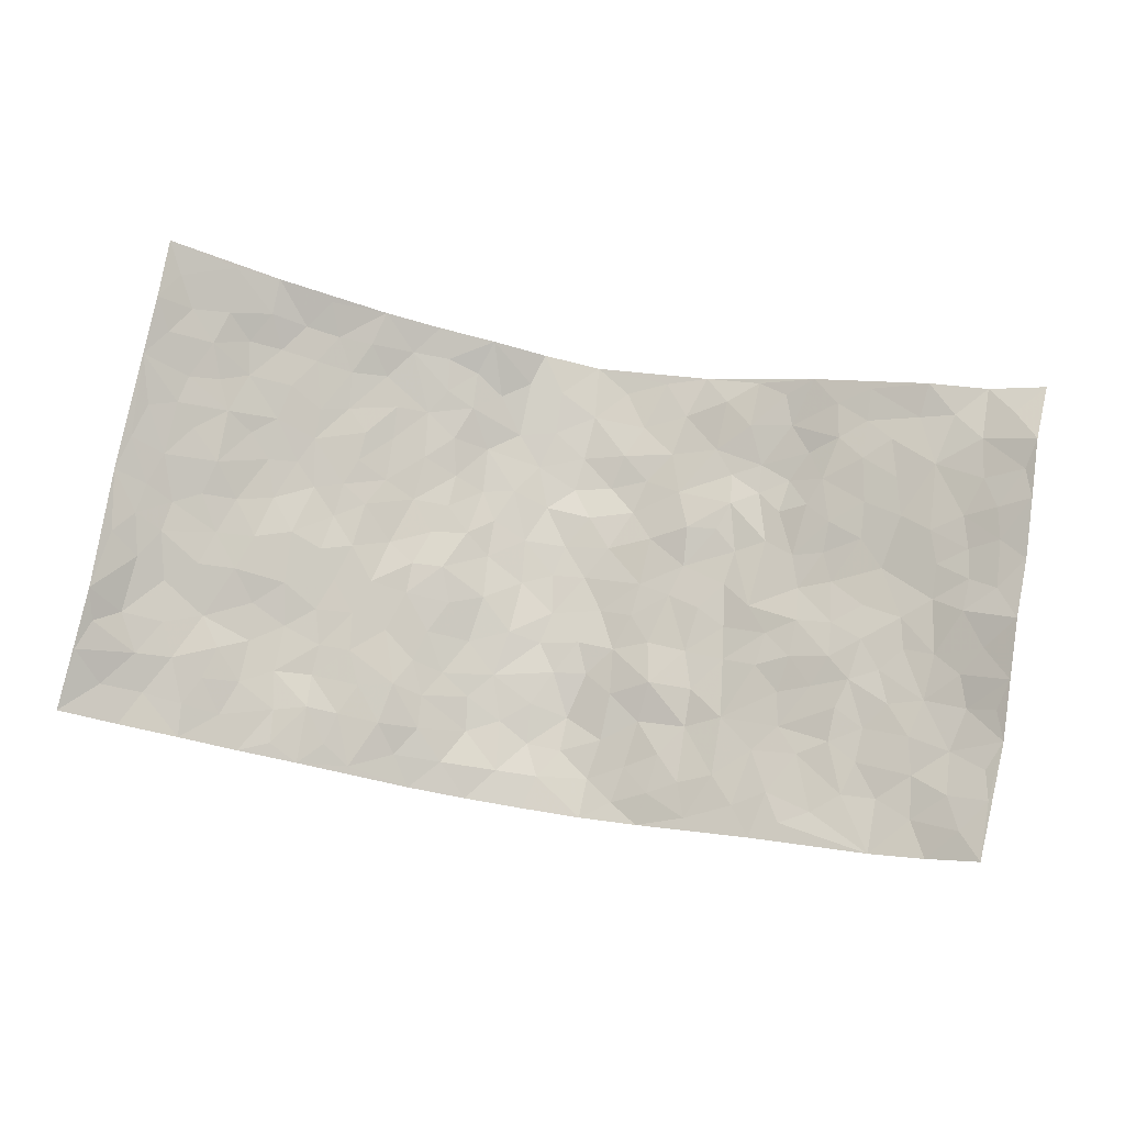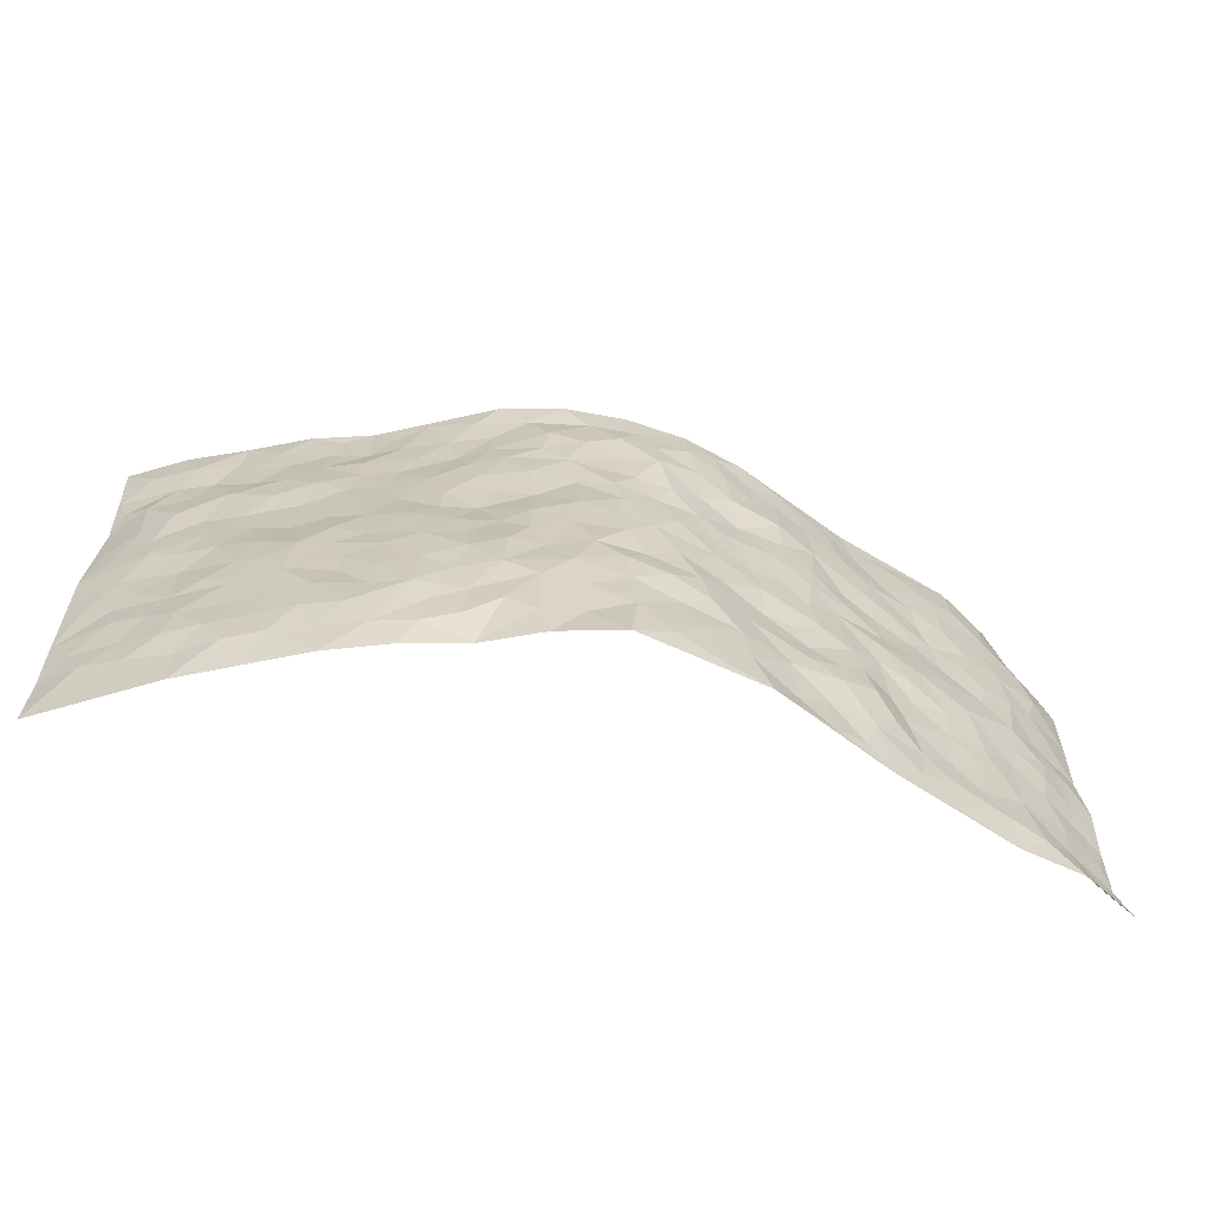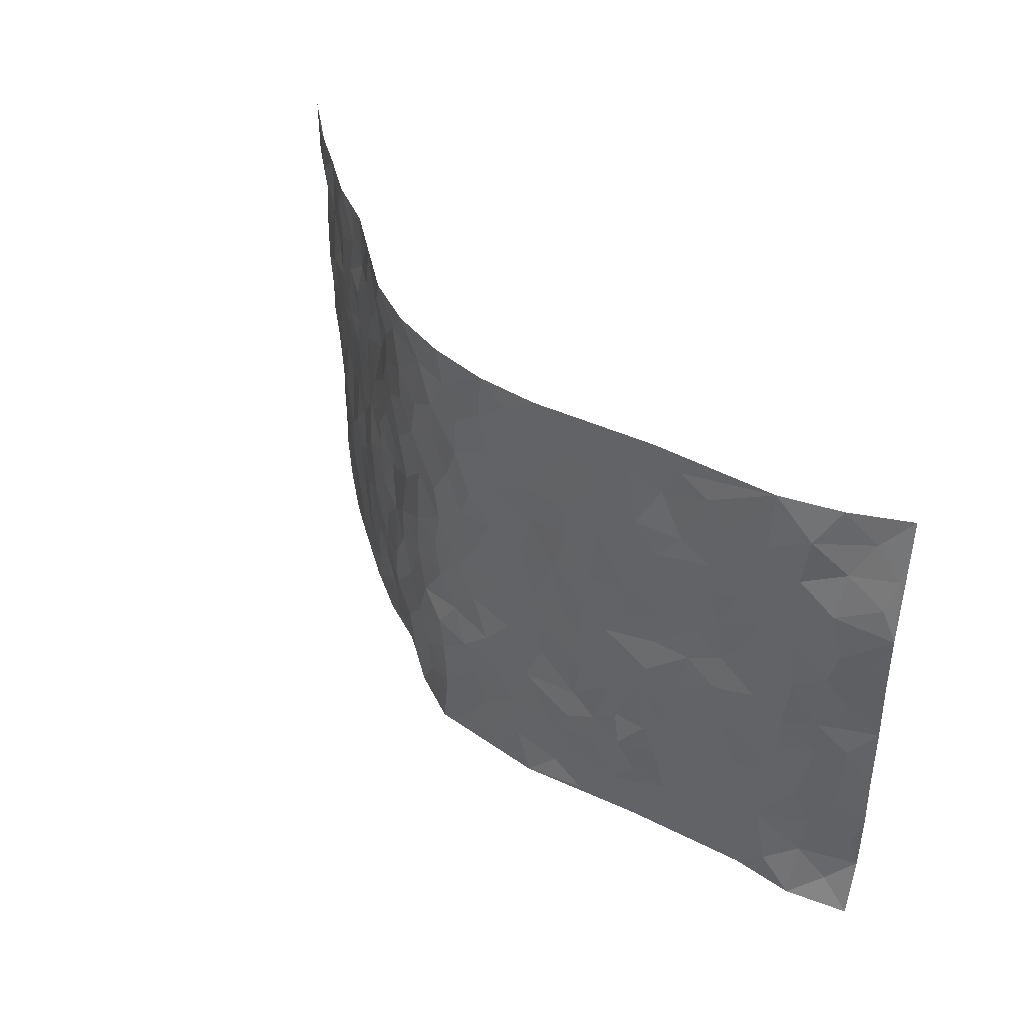
<metadata>
{"format":"obj","ext":"obj","renderer":"f3d","projection":"perspective","resolution":1024,"background":"white","views":[{"elev":76.2,"azim":-170.4,"up":"+Z"},{"elev":-66.0,"azim":167.2,"up":"+Y"},{"elev":40.9,"azim":-127.2,"up":"+Y"}]}
</metadata>
<code>
v -0.9252 0.002911 0.1787
v -0.8953 0.9937 0.2277
v 0.9053 0.002336 0.2178
v 0.9211 0.9972 0.1919
v -0.7593 0.3916 0.105
v -0.9159 0.5 0.1999
v -0.8153 0.3566 0.1315
v -0.0004532 0.003664 -0.1459
v -0.9176 0.2495 0.2013
v -0.8708 0.3368 0.1668
v -0.6981 0.003431 0.09304
v -0.914 0.1242 0.2039
v -0.6784 0.2923 0.07249
v -0.8181 0.004668 0.1191
v -0.7985 0.2876 0.1276
v -0.4662 0.002182 0.005396
v -0.8994 0.187 0.1896
v -0.2847 0.1691 -0.07212
v -0.7385 0.3214 0.1021
v -0.8154 0.1211 0.1405
v -0.8691 0.06352 0.1676
v -0.7586 0.06652 0.103
v -0.6401 0.1277 0.0649
v -0.6903 0.07593 0.0796
v -0.8269 0.2072 0.1457
v -0.8577 0.2694 0.1658
v -0.7318 0.1781 0.09897
v -0.6601 0.21 0.06848
v -0.8191 0.4874 0.1361
v -0.922 0.3747 0.1924
v -0.6997 0.9969 0.08336
v -0.5121 0.2225 0.01409
v 0.2544 0.1589 -0.08906
v -0.9195 0.7488 0.1911
v -0.356 0.3928 -0.05365
v -0.7482 0.7523 0.09338
v -0.7631 0.8308 0.1006
v -0.5603 0.442 0.01751
v -0.5736 0.6046 0.03765
v -0.4664 0.9959 0.006788
v -0.9013 0.6867 0.1773
v -0.6325 0.5614 0.05675
v -0.3783 0.7525 -0.04172
v -0.4878 0.2803 0.002119
v -0.4475 0.2257 -0.02926
v -0.4789 0.1622 -0.0115
v -0.4313 0.6353 -0.01939
v -0.3565 0.559 -0.05534
v 0.1663 0.4742 -0.122
v -0.3249 0.2223 -0.06393
v -0.204 0.6109 -0.09157
v -0.3648 0.6285 -0.05179
v -0.2909 0.05959 -0.06443
v -0.6 0.7093 0.04618
v -0.3848 0.195 -0.0486
v -0.8298 0.6174 0.1313
v -0.03626 0.3491 -0.1335
v 0.05908 0.3403 -0.1435
v 0.2932 0.451 -0.08419
v -0.09365 0.5518 -0.1267
v -0.1602 0.5561 -0.1039
v 0.09232 0.6298 -0.1279
v -0.607 0.3458 0.04018
v -0.7178 0.5729 0.07861
v -0.8927 0.8091 0.1815
v -0.5337 0.1296 0.0243
v -0.3536 0.01376 -0.04475
v -0.761 0.4649 0.09816
v -0.5869 0.1729 0.04678
v -0.584 0.01924 0.04857
v -0.241 0.004676 -0.0952
v -0.5869 0.08894 0.04298
v -0.5211 0.05368 0.02176
v -0.4135 0.03815 -0.02141
v -0.4354 0.1042 -0.02301
v -0.8499 0.6856 0.136
v -0.9012 0.8714 0.2042
v -0.7055 0.5081 0.07779
v 0.001435 0.9974 -0.1382
v -0.7692 0.675 0.09765
v -0.5374 0.3153 0.02127
v -0.4952 0.461 -0.006926
v 0.007507 0.5714 -0.1396
v -0.0479 0.4837 -0.135
v 0.004592 0.4204 -0.1418
v -0.1227 0.1308 -0.1226
v -0.547 0.6687 0.02068
v -0.8652 0.5618 0.1575
v -0.7015 0.6902 0.07504
v -0.4346 0.2975 -0.02782
v -0.6027 0.2674 0.04541
v -0.484 0.6868 -0.006861
v -0.1677 0.4851 -0.1034
v -0.2539 0.4357 -0.07939
v -0.6188 0.648 0.05311
v -0.011 0.1187 -0.1429
v -0.4002 0.5095 -0.03297
v -0.3317 0.2886 -0.05279
v -0.2325 0.5034 -0.0834
v -0.1742 0.3827 -0.09989
v -0.9178 0.6247 0.194
v -0.6759 0.6218 0.06631
v -0.7782 0.5788 0.1032
v -0.3488 0.1119 -0.04547
v -0.5004 0.5322 0.005173
v -0.656 0.4055 0.05322
v -0.128 0.3258 -0.1223
v -0.1472 0.2515 -0.1179
v -0.4962 0.6105 0.006835
v 0.109 0.7279 -0.1307
v -0.002974 0.2163 -0.1442
v -0.07251 0.275 -0.1386
v 0.005609 0.2897 -0.1475
v -0.416 0.364 -0.03448
v -0.1925 0.1861 -0.1038
v -0.6281 0.4874 0.04592
v -0.5359 0.3808 0.01013
v -0.4744 0.3917 -0.01012
v -0.2977 0.5239 -0.06614
v -0.2479 0.3507 -0.07072
v -0.344 0.4664 -0.05551
v -0.2188 0.2725 -0.0878
v -0.0883 0.4125 -0.1261
v -0.5702 0.5305 0.02944
v -0.08969 0.2007 -0.1243
v -0.2096 0.09617 -0.1007
v -0.3877 0.2588 -0.04516
v -0.8757 0.4371 0.1664
v -0.8236 0.4197 0.1354
v 0.09357 0.4233 -0.1356
v 0.2083 0.2381 -0.1173
v 0.08462 0.5173 -0.1379
v 0.02118 0.4886 -0.1413
v 0.1665 0.3934 -0.1228
v 0.7521 0.4965 0.1082
v 0.2181 0.4338 -0.1049
v 0.2645 0.3137 -0.1003
v 0.1591 0.5668 -0.114
v 0.1236 0.9974 -0.1332
v -0.2845 0.6195 -0.07331
v 0.4075 0.88 -0.02904
v 0.4664 0.9986 0.001215
v -0.2104 0.7804 -0.1006
v -0.05813 0.8635 -0.1402
v -0.3105 0.3487 -0.05856
v -0.4427 0.565 -0.01987
v -0.07401 0.05496 -0.1346
v -0.156 0.02462 -0.1149
v 0.1204 0.003379 -0.1166
v 0.01409 0.8593 -0.1459
v -0.01609 0.6998 -0.1349
v 0.4122 0.1971 -0.04663
v 0.3359 0.2899 -0.07517
v 0.5682 0.5258 0.02619
v 0.5063 0.546 -0.0005585
v 0.4445 0.1357 -0.03546
v 0.5081 0.2281 -0.01245
v 0.4058 0.3614 -0.05102
v 0.02349 0.6407 -0.1386
v -0.05753 0.6274 -0.1283
v -0.143 0.7299 -0.1123
v -0.08569 0.6927 -0.13
v -0.06077 0.7905 -0.1442
v -0.1332 0.6332 -0.1134
v 0.02102 0.7742 -0.1366
v 0.243 0.9977 -0.1051
v -0.01803 0.9257 -0.1383
v -0.262 0.8452 -0.08097
v -0.1967 0.8796 -0.1078
v -0.3086 0.78 -0.07117
v -0.2401 0.9974 -0.09122
v -0.2197 0.6967 -0.0814
v -0.3087 0.6995 -0.06498
v -0.1388 0.8293 -0.1231
v -0.1207 0.9981 -0.1252
v 0.2157 0.7453 -0.1069
v 0.1737 0.6662 -0.1188
v 0.3195 0.5945 -0.06977
v 0.255 0.5222 -0.08354
v 0.2618 0.6653 -0.08996
v 0.4091 0.7438 -0.03136
v 0.3462 0.6829 -0.05928
v 0.28 0.7329 -0.08325
v 0.06916 0.9279 -0.1344
v 0.07941 0.8218 -0.139
v 0.1457 0.8568 -0.1294
v 0.2439 0.8729 -0.09147
v 0.3096 0.7929 -0.06174
v 0.2279 0.595 -0.09406
v -0.8295 0.8658 0.1499
v -0.6547 0.8156 0.05687
v -0.8279 0.7749 0.1285
v -0.8024 0.9959 0.1473
v -0.8552 0.9365 0.1842
v -0.7697 0.92 0.1115
v -0.7025 0.8846 0.07376
v -0.5794 0.9277 0.03709
v -0.6347 0.8849 0.05225
v -0.6599 0.7446 0.05803
v -0.538 0.8128 0.02126
v -0.5965 0.7799 0.04087
v -0.4885 0.8986 0.01104
v -0.3774 0.8757 -0.03606
v -0.5203 0.958 0.02322
v -0.4492 0.8141 -0.01532
v -0.4246 0.9341 -0.01538
v -0.3338 0.9711 -0.05229
v -0.4945 0.7591 -0.001611
v -0.3102 0.8996 -0.06137
v -0.2512 0.9294 -0.08228
v 0.1557 0.7838 -0.1234
v 0.249 0.8037 -0.09189
v 0.1861 0.9327 -0.1129
v 0.3785 0.812 -0.04116
v 0.3248 0.8806 -0.05908
v 0.3675 0.9823 -0.04553
v 0.283 0.937 -0.08564
v 0.4218 0.948 -0.01816
v 0.3736 0.4931 -0.06091
v 0.3188 0.5282 -0.07032
v 0.4681 0.6035 -0.0161
v 0.4181 0.664 -0.0317
v 0.3943 0.5875 -0.0435
v 0.3469 0.1908 -0.07095
v 0.4681 0.3347 -0.02412
v 0.446 0.5218 -0.02747
v 0.3421 0.3878 -0.07476
v -0.124 0.9141 -0.1301
v -0.1813 0.9573 -0.112
v 0.3125 0.1346 -0.07068
v 0.5803 0.01684 0.04529
v 0.2018 0.3339 -0.12
v 0.2682 0.3848 -0.09364
v 0.5638 0.2485 0.01388
v 0.6987 0.997 0.08517
v 0.9083 0.2508 0.2123
v 0.4735 0.8121 -0.009949
v 0.6869 0.4874 0.0732
v 0.4705 0.7467 -0.01109
v 0.915 0.499 0.2035
v 0.6425 0.2947 0.04928
v 0.4954 0.4677 -0.01616
v 0.7364 0.3111 0.1053
v 0.5452 0.4159 0.001401
v 0.4679 0.004811 -0.002028
v 0.09104 0.2528 -0.14
v 0.4862 0.07902 -0.005775
v 0.1348 0.3194 -0.1276
v 0.4082 0.267 -0.05119
v 0.8213 0.2653 0.1518
v 0.6186 0.4622 0.03668
v 0.5551 0.08326 0.0182
v 0.4371 0.4256 -0.0346
v 0.5881 0.3722 0.0195
v 0.2822 0.2334 -0.08875
v 0.4643 0.2718 -0.02361
v 0.2575 0.0802 -0.08384
v 0.3525 0.004995 -0.04147
v 0.2326 0.007166 -0.06776
v 0.198 0.116 -0.1069
v 0.06774 0.1705 -0.1353
v 0.145 0.1902 -0.1295
v 0.5889 0.1483 0.02861
v 0.7351 0.4231 0.1071
v 0.7134 0.2214 0.08547
v 0.6222 0.08144 0.04751
v 0.6438 0.385 0.0478
v 0.6869 0.3396 0.07133
v 0.8307 0.3262 0.1603
v 0.711 0.5674 0.08703
v 0.6623 0.1459 0.06089
v 0.7256 0.1502 0.09541
v 0.7924 0.3676 0.1352
v 0.8814 0.3493 0.1872
v 0.8347 0.4381 0.1553
v 0.5637 0.3137 0.01049
v 0.771 0.1069 0.1316
v 0.3225 0.06515 -0.06244
v 0.3988 0.07038 -0.04076
v 0.06963 0.07877 -0.1277
v 0.1414 0.07304 -0.1203
v 0.9074 0.7485 0.2139
v 0.6914 0.08071 0.09097
v 0.6283 0.2165 0.04636
v 0.8983 0.4241 0.1957
v 0.8543 0.5082 0.1643
v 0.7643 0.2506 0.1189
v 0.5165 0.1493 -0.005576
v 0.6902 0.003786 0.09796
v 0.489 0.394 -0.01788
v 0.8734 0.0646 0.1943
v 0.9044 0.1268 0.2186
v 0.7892 0.1809 0.1394
v 0.8404 0.1252 0.169
v 0.7744 0.01078 0.1441
v 0.873 0.1888 0.1906
v 0.6374 0.5554 0.05591
v 0.6608 0.6325 0.06838
v 0.5619 0.6357 0.02565
v 0.7878 0.6904 0.1172
v 0.6069 0.7709 0.03809
v 0.8944 0.6237 0.1947
v 0.7306 0.6414 0.09963
v 0.8109 0.5941 0.1357
v 0.7022 0.7431 0.0786
v 0.8033 0.5295 0.1302
v 0.8621 0.5729 0.1696
v 0.8426 0.6583 0.1553
v 0.6158 0.6916 0.04028
v 0.5457 0.7236 0.01169
v 0.4917 0.6743 -0.004348
v 0.8082 0.8509 0.1368
v 0.6784 0.8699 0.0779
v 0.7716 0.7752 0.1177
v 0.849 0.7765 0.1559
v 0.7405 0.8427 0.1082
v 0.912 0.8728 0.201
v 0.6617 0.8011 0.07071
v 0.8923 0.8099 0.1924
v 0.7054 0.9302 0.09058
v 0.8128 0.9969 0.1316
v 0.5855 0.9977 0.03512
v 0.782 0.924 0.1142
v 0.8593 0.9262 0.155
v 0.6331 0.9335 0.0533
v 0.5315 0.901 0.02169
v 0.4688 0.8807 0.001866
v 0.5252 0.9695 0.02057
v 0.5467 0.8215 0.02017
v 0.6087 0.86 0.04571
f 29 6 128
f 12 21 20
f 26 10 9
f 55 45 46
f 27 19 15
f 26 9 17
f 101 6 88
f 12 1 21
f 7 15 19
f 125 86 96
f 84 123 85
f 129 29 128
f 25 27 15
f 12 20 17
f 73 75 66
f 22 14 11
f 26 17 25
f 9 12 17
f 25 15 26
f 5 129 7
f 52 146 48
f 55 18 50
f 7 19 5
f 20 27 25
f 124 82 105
f 41 76 34
f 20 14 22
f 14 20 21
f 14 21 1
f 24 22 11
f 24 27 22
f 72 66 69
f 69 32 91
f 70 24 11
f 24 23 27
f 17 20 25
f 27 20 22
f 10 15 7
f 10 26 15
f 23 28 27
f 27 13 19
f 28 23 69
f 13 27 28
f 119 121 94
f 10 7 129
f 6 30 128
f 9 10 30
f 36 192 80
f 80 102 89
f 118 81 44
f 64 103 78
f 115 126 86
f 45 32 46
f 91 63 13
f 129 68 29
f 95 87 54
f 95 54 199
f 202 40 204
f 82 97 105
f 29 88 6
f 18 55 104
f 148 126 71
f 38 82 124
f 50 18 122
f 117 82 38
f 5 19 106
f 82 117 118
f 80 64 102
f 127 45 55
f 194 77 190
f 98 35 114
f 39 124 105
f 127 50 98
f 106 19 13
f 66 75 46
f 39 95 42
f 63 117 38
f 95 89 102
f 101 56 76
f 51 140 99
f 18 53 126
f 62 83 132
f 45 127 90
f 112 113 57
f 103 29 68
f 130 85 58
f 109 39 105
f 35 94 121
f 113 246 58
f 151 165 163
f 120 100 94
f 114 127 98
f 192 190 65
f 95 39 87
f 36 191 37
f 67 104 74
f 56 101 88
f 13 63 106
f 192 34 76
f 268 241 243
f 108 115 125
f 93 84 60
f 133 84 85
f 156 288 157
f 101 76 41
f 80 103 64
f 105 97 146
f 99 61 51
f 92 109 47
f 125 96 111
f 158 227 153
f 75 104 55
f 69 66 32
f 81 91 32
f 106 78 68
f 42 64 78
f 77 34 65
f 24 70 72
f 75 73 16
f 16 71 67
f 2 34 77
f 13 28 91
f 103 56 88
f 56 80 76
f 72 69 23
f 11 16 70
f 16 73 70
f 16 67 74
f 115 18 126
f 24 72 23
f 73 72 70
f 16 74 75
f 72 73 66
f 32 45 44
f 84 83 60
f 66 46 32
f 78 106 116
f 117 63 81
f 67 53 104
f 103 68 78
f 69 91 28
f 36 80 89
f 106 38 116
f 106 68 5
f 81 118 117
f 62 132 138
f 32 44 81
f 53 67 71
f 57 58 85
f 123 100 107
f 93 60 61
f 33 230 224
f 8 96 147
f 132 133 130
f 140 48 119
f 93 100 123
f 122 98 50
f 164 60 160
f 53 71 126
f 125 112 108
f 193 194 195
f 75 55 46
f 63 91 81
f 56 103 80
f 196 198 31
f 18 104 53
f 121 48 97
f 38 106 63
f 118 97 82
f 97 35 121
f 51 172 140
f 130 134 49
f 87 39 109
f 288 252 263
f 97 114 35
f 47 43 92
f 57 113 58
f 248 130 58
f 34 101 41
f 114 90 127
f 116 124 42
f 145 94 35
f 118 114 97
f 167 79 175
f 98 145 35
f 85 123 57
f 43 47 52
f 199 36 89
f 42 78 116
f 159 83 62
f 88 29 103
f 74 104 75
f 118 44 90
f 173 140 172
f 42 95 102
f 190 192 37
f 65 190 77
f 89 95 199
f 125 111 112
f 92 87 109
f 18 115 122
f 177 180 176
f 112 57 107
f 109 105 146
f 93 94 100
f 285 286 275
f 96 86 147
f 137 232 131
f 57 123 107
f 87 92 208
f 49 134 136
f 132 130 49
f 161 164 162
f 50 127 55
f 122 108 107
f 122 107 100
f 48 140 52
f 118 90 114
f 99 119 94
f 123 84 93
f 36 37 192
f 48 121 119
f 120 122 100
f 39 42 124
f 38 124 116
f 248 58 246
f 44 45 90
f 98 122 120
f 146 52 47
f 94 93 99
f 168 209 170
f 212 183 188
f 202 197 200
f 42 102 64
f 107 108 112
f 99 93 61
f 8 280 96
f 112 111 113
f 125 115 86
f 115 108 122
f 128 30 10
f 5 68 129
f 10 129 128
f 132 49 138
f 83 84 133
f 130 133 85
f 83 133 132
f 248 134 130
f 156 152 224
f 151 110 165
f 212 186 211
f 153 224 249
f 254 251 244
f 246 261 262
f 225 158 249
f 49 136 179
f 185 184 150
f 214 188 181
f 181 188 182
f 161 163 174
f 143 170 172
f 110 211 185
f 184 79 167
f 174 228 169
f 62 110 159
f 163 150 144
f 210 169 229
f 170 143 168
f 176 211 110
f 98 120 145
f 94 145 120
f 48 146 97
f 109 146 47
f 148 86 126
f 147 86 148
f 71 8 148
f 8 147 148
f 244 276 254
f 232 136 134
f 174 143 161
f 60 83 160
f 163 162 151
f 159 160 83
f 261 281 262
f 259 281 149
f 219 220 59
f 246 113 111
f 33 255 131
f 157 256 152
f 137 255 153
f 230 278 279
f 262 260 33
f 154 155 242
f 131 255 137
f 248 131 232
f 281 280 149
f 259 258 278
f 220 179 59
f 159 151 160
f 162 160 151
f 164 61 60
f 228 174 144
f 144 174 163
f 159 110 151
f 161 172 164
f 186 184 185
f 161 162 163
f 61 164 51
f 160 162 164
f 187 217 213
f 150 163 165
f 205 202 200
f 79 184 139
f 170 43 173
f 174 169 143
f 161 143 172
f 167 144 150
f 176 180 183
f 172 170 173
f 223 226 221
f 185 150 165
f 99 140 119
f 207 206 203
f 172 51 164
f 43 52 173
f 173 52 140
f 167 175 228
f 228 229 169
f 210 168 169
f 177 110 62
f 189 138 179
f 62 138 177
f 136 232 233
f 181 182 222
f 150 184 167
f 178 180 189
f 49 179 138
f 177 138 189
f 180 178 182
f 178 179 220
f 307 308 304
f 222 223 221
f 215 187 188
f 176 183 212
f 187 213 186
f 214 215 188
f 185 211 186
f 237 181 239
f 182 188 183
f 110 185 165
f 216 215 141
f 211 176 212
f 182 183 180
f 176 110 177
f 213 184 186
f 178 189 179
f 177 189 180
f 195 190 37
f 197 198 200
f 195 194 190
f 34 192 65
f 80 192 76
f 37 196 195
f 194 2 77
f 193 2 194
f 196 37 191
f 31 193 195
f 198 196 191
f 31 195 196
f 199 201 191
f 197 204 31
f 198 191 201
f 31 198 197
f 201 199 54
f 36 199 191
f 54 208 201
f 208 43 205
f 208 54 87
f 198 201 200
f 206 205 203
f 43 170 203
f 210 207 209
f 40 202 206
f 31 204 40
f 197 202 204
f 208 205 200
f 43 203 205
f 205 206 202
f 203 209 207
f 171 40 207
f 40 206 207
f 208 200 201
f 43 208 92
f 170 209 203
f 168 143 169
f 207 210 171
f 168 210 209
f 188 187 212
f 212 187 186
f 166 139 213
f 184 213 139
f 237 214 181
f 215 214 141
f 216 141 218
f 213 217 166
f 142 166 216
f 217 216 166
f 187 215 217
f 216 217 215
f 237 141 214
f 142 216 218
f 223 222 182
f 179 136 59
f 223 220 219
f 267 238 251
f 237 327 141
f 223 182 178
f 158 290 253
f 220 223 178
f 59 233 227
f 233 59 136
f 248 246 131
f 153 249 158
f 251 254 267
f 223 219 226
f 111 261 246
f 297 251 238
f 276 256 157
f 167 228 144
f 229 228 175
f 175 171 229
f 229 171 210
f 260 257 33
f 265 271 272
f 266 289 283
f 269 243 250
f 249 224 152
f 266 283 271
f 227 233 137
f 253 227 158
f 325 313 320
f 135 264 275
f 310 329 239
f 270 298 297
f 249 256 225
f 275 273 269
f 311 222 221
f 155 154 299
f 234 276 157
f 310 311 299
f 222 239 181
f 221 226 155
f 266 263 252
f 242 290 244
f 264 273 275
f 273 264 243
f 242 244 154
f 276 290 225
f 288 234 157
f 240 282 302
f 275 286 306
f 225 290 158
f 234 263 284
f 241 254 276
f 233 232 137
f 137 153 227
f 264 135 238
f 244 251 154
f 260 259 257
f 227 253 219
f 33 224 255
f 154 297 299
f 240 302 307
f 297 154 251
f 264 268 243
f 253 226 219
f 271 284 263
f 277 294 293
f 290 242 253
f 241 234 284
f 59 227 219
f 242 155 226
f 252 245 231
f 157 152 156
f 257 230 33
f 152 256 249
f 278 230 257
f 262 33 131
f 224 153 255
f 259 278 257
f 134 248 232
f 230 279 224
f 96 261 111
f 261 96 280
f 280 281 261
f 246 262 131
f 252 247 245
f 268 267 241
f 283 277 272
f 288 247 252
f 275 274 285
f 295 291 294
f 267 268 264
f 263 234 288
f 309 310 299
f 290 276 244
f 283 272 271
f 267 254 241
f 265 243 241
f 236 240 285
f 297 238 270
f 303 305 298
f 241 276 234
f 221 155 299
f 272 277 293
f 250 243 287
f 286 285 240
f 284 271 265
f 271 263 266
f 295 3 291
f 225 256 276
f 241 284 265
f 289 266 231
f 3 292 291
f 321 235 323
f 293 294 296
f 279 278 258
f 245 279 258
f 279 156 224
f 260 281 259
f 280 8 149
f 262 281 260
f 231 266 252
f 267 264 238
f 306 304 270
f 283 289 295
f 243 269 273
f 236 269 250
f 294 292 296
f 274 236 285
f 269 274 275
f 250 287 293
f 245 289 231
f 236 274 269
f 156 279 247
f 242 226 253
f 247 279 245
f 243 265 287
f 288 156 247
f 265 272 293
f 296 292 236
f 293 287 265
f 295 294 277
f 277 283 295
f 236 250 296
f 289 3 295
f 292 294 291
f 293 296 250
f 300 304 308
f 325 320 235
f 329 330 326
f 270 304 303
f 270 303 298
f 309 305 301
f 135 306 270
f 299 297 298
f 298 309 299
f 238 135 270
f 300 314 305
f 303 300 305
f 304 306 307
f 300 303 304
f 282 319 315
f 322 325 235
f 275 306 135
f 307 306 286
f 240 307 286
f 308 307 302
f 302 282 308
f 308 282 315
f 305 309 298
f 310 309 301
f 310 301 329
f 310 239 311
f 222 311 239
f 299 311 221
f 319 312 315
f 312 323 316
f 301 305 318
f 305 314 316
f 300 308 315
f 316 314 312
f 312 314 315
f 315 314 300
f 323 312 324
f 316 313 318
f 282 4 317
f 330 313 325
f 4 321 324
f 235 320 323
f 282 317 319
f 312 319 317
f 326 325 322
f 316 320 313
f 316 318 305
f 142 218 327
f 327 218 141
f 316 323 320
f 324 312 317
f 4 324 317
f 321 323 324
f 318 313 330
f 328 326 322
f 326 327 329
f 329 327 237
f 326 328 327
f 322 142 328
f 327 328 142
f 329 237 239
f 301 318 330
f 326 330 325
f 330 329 301

</code>
